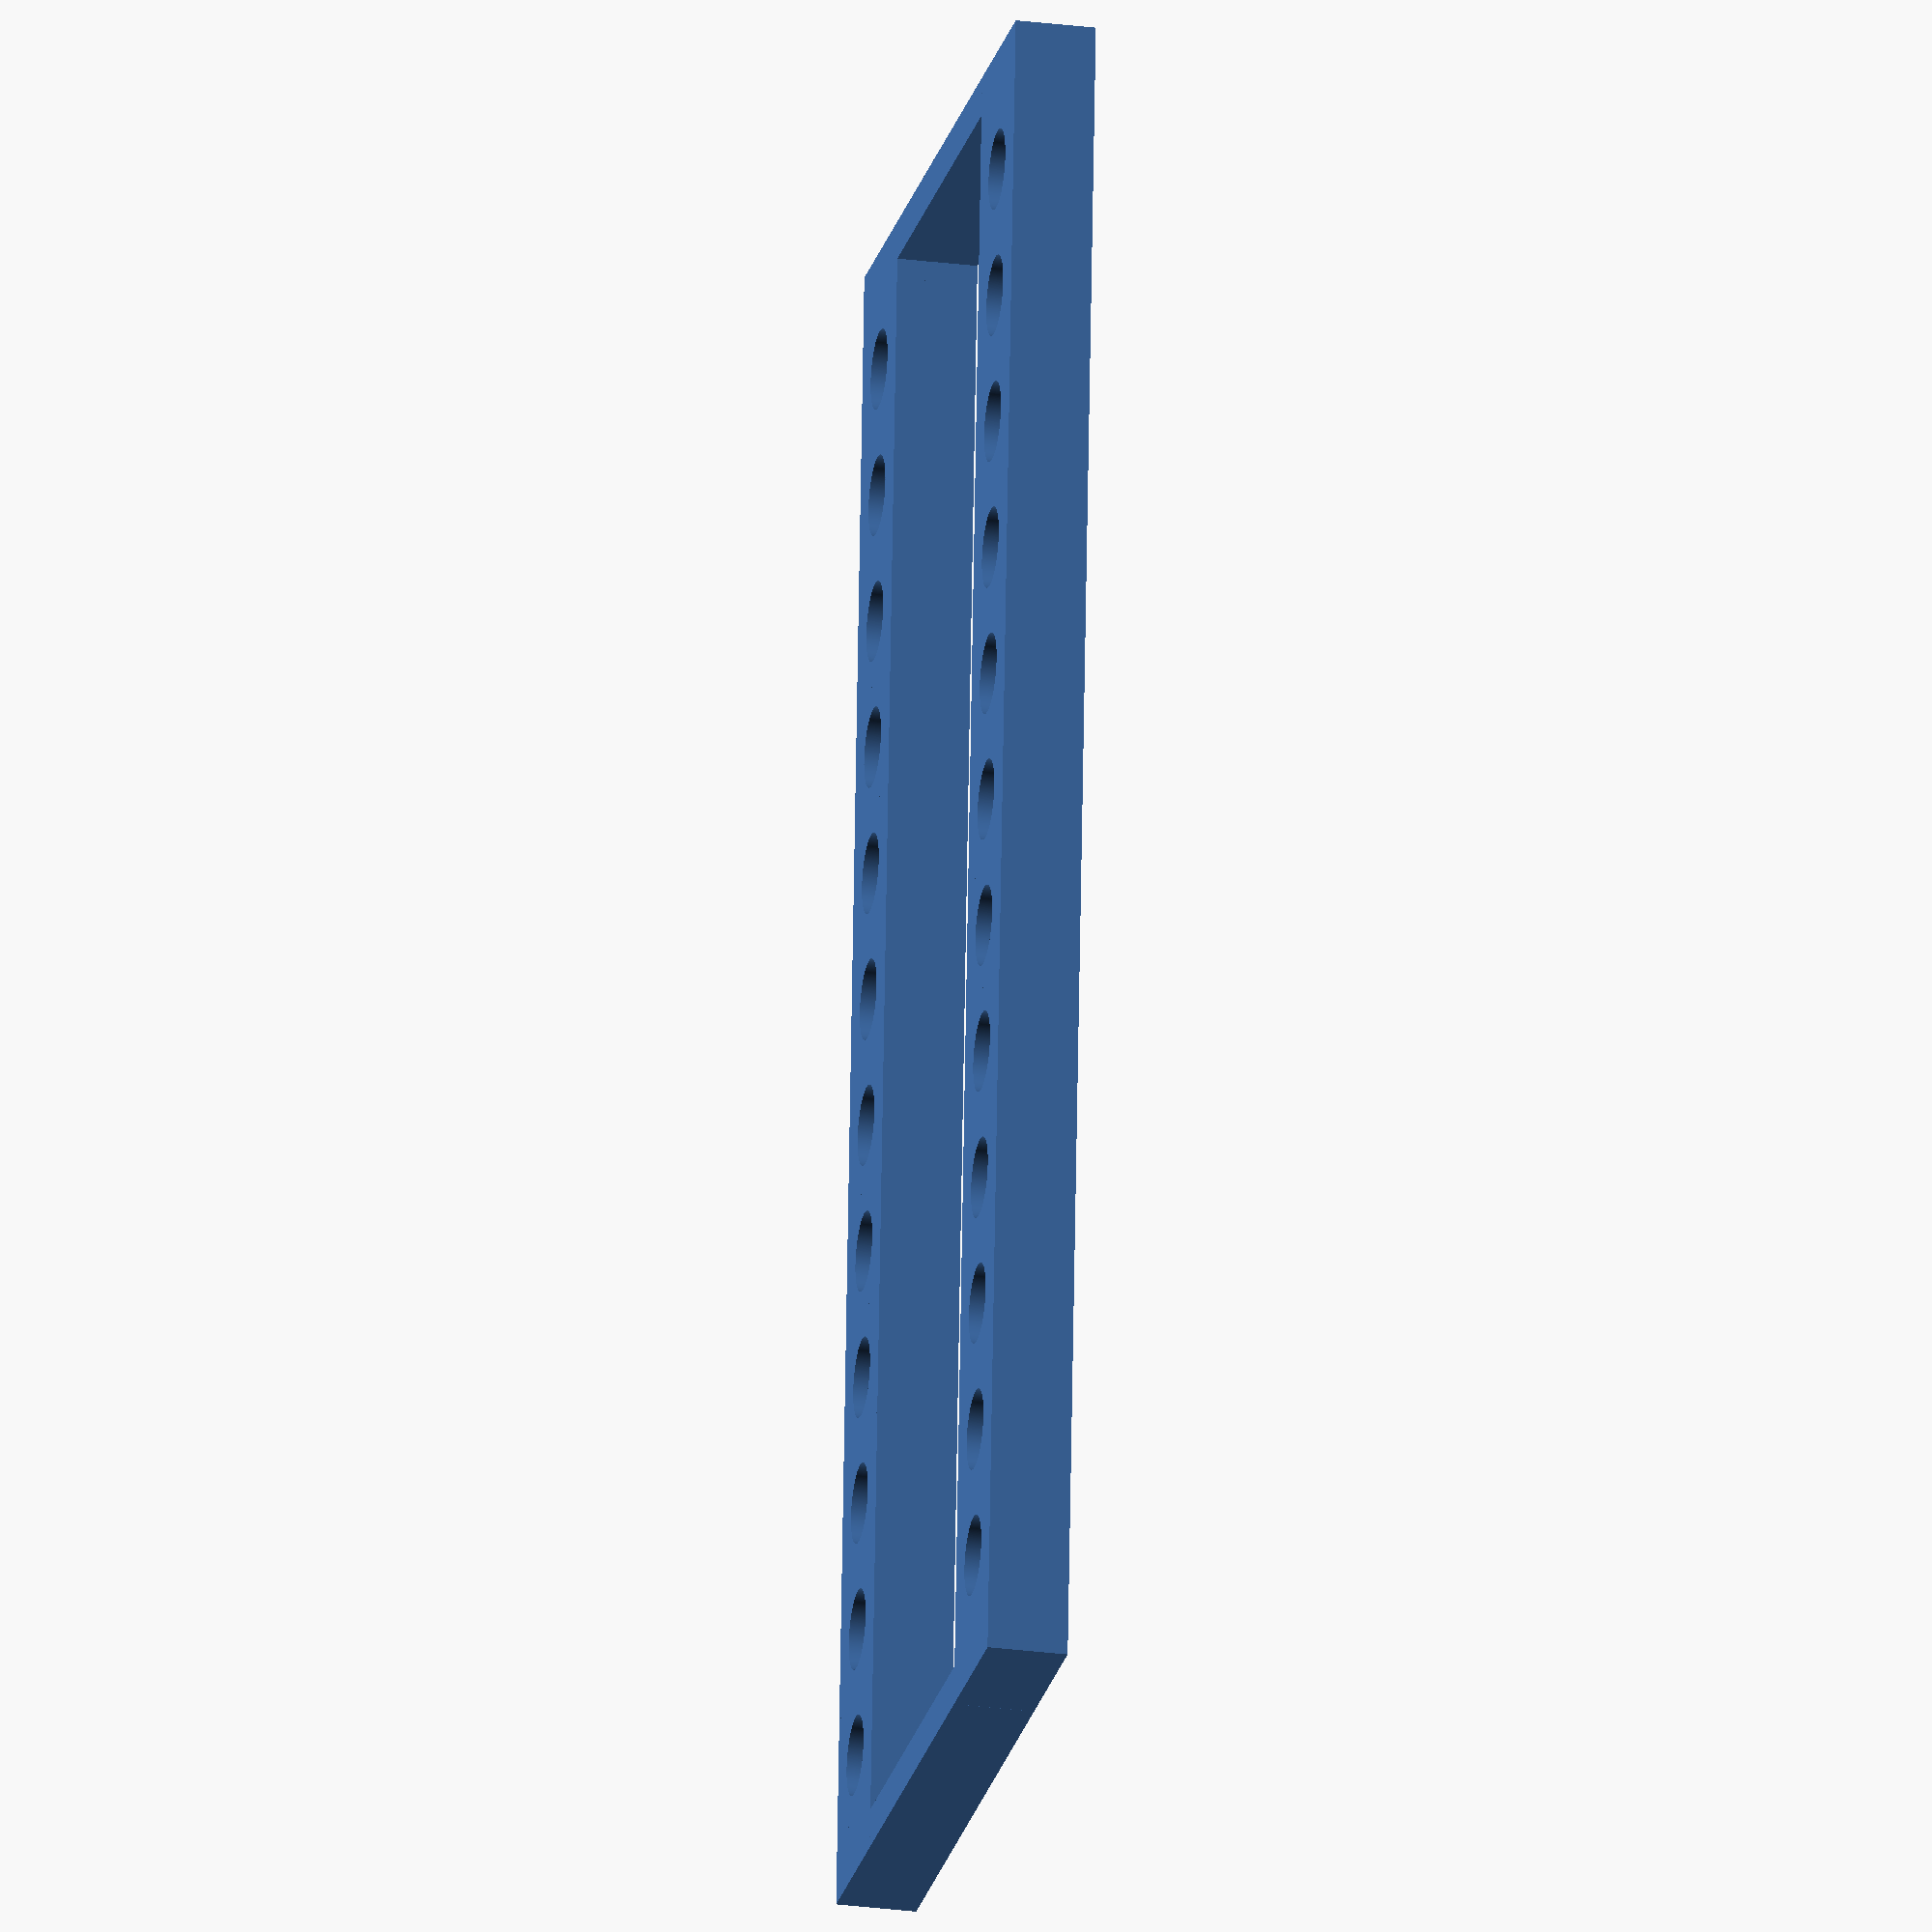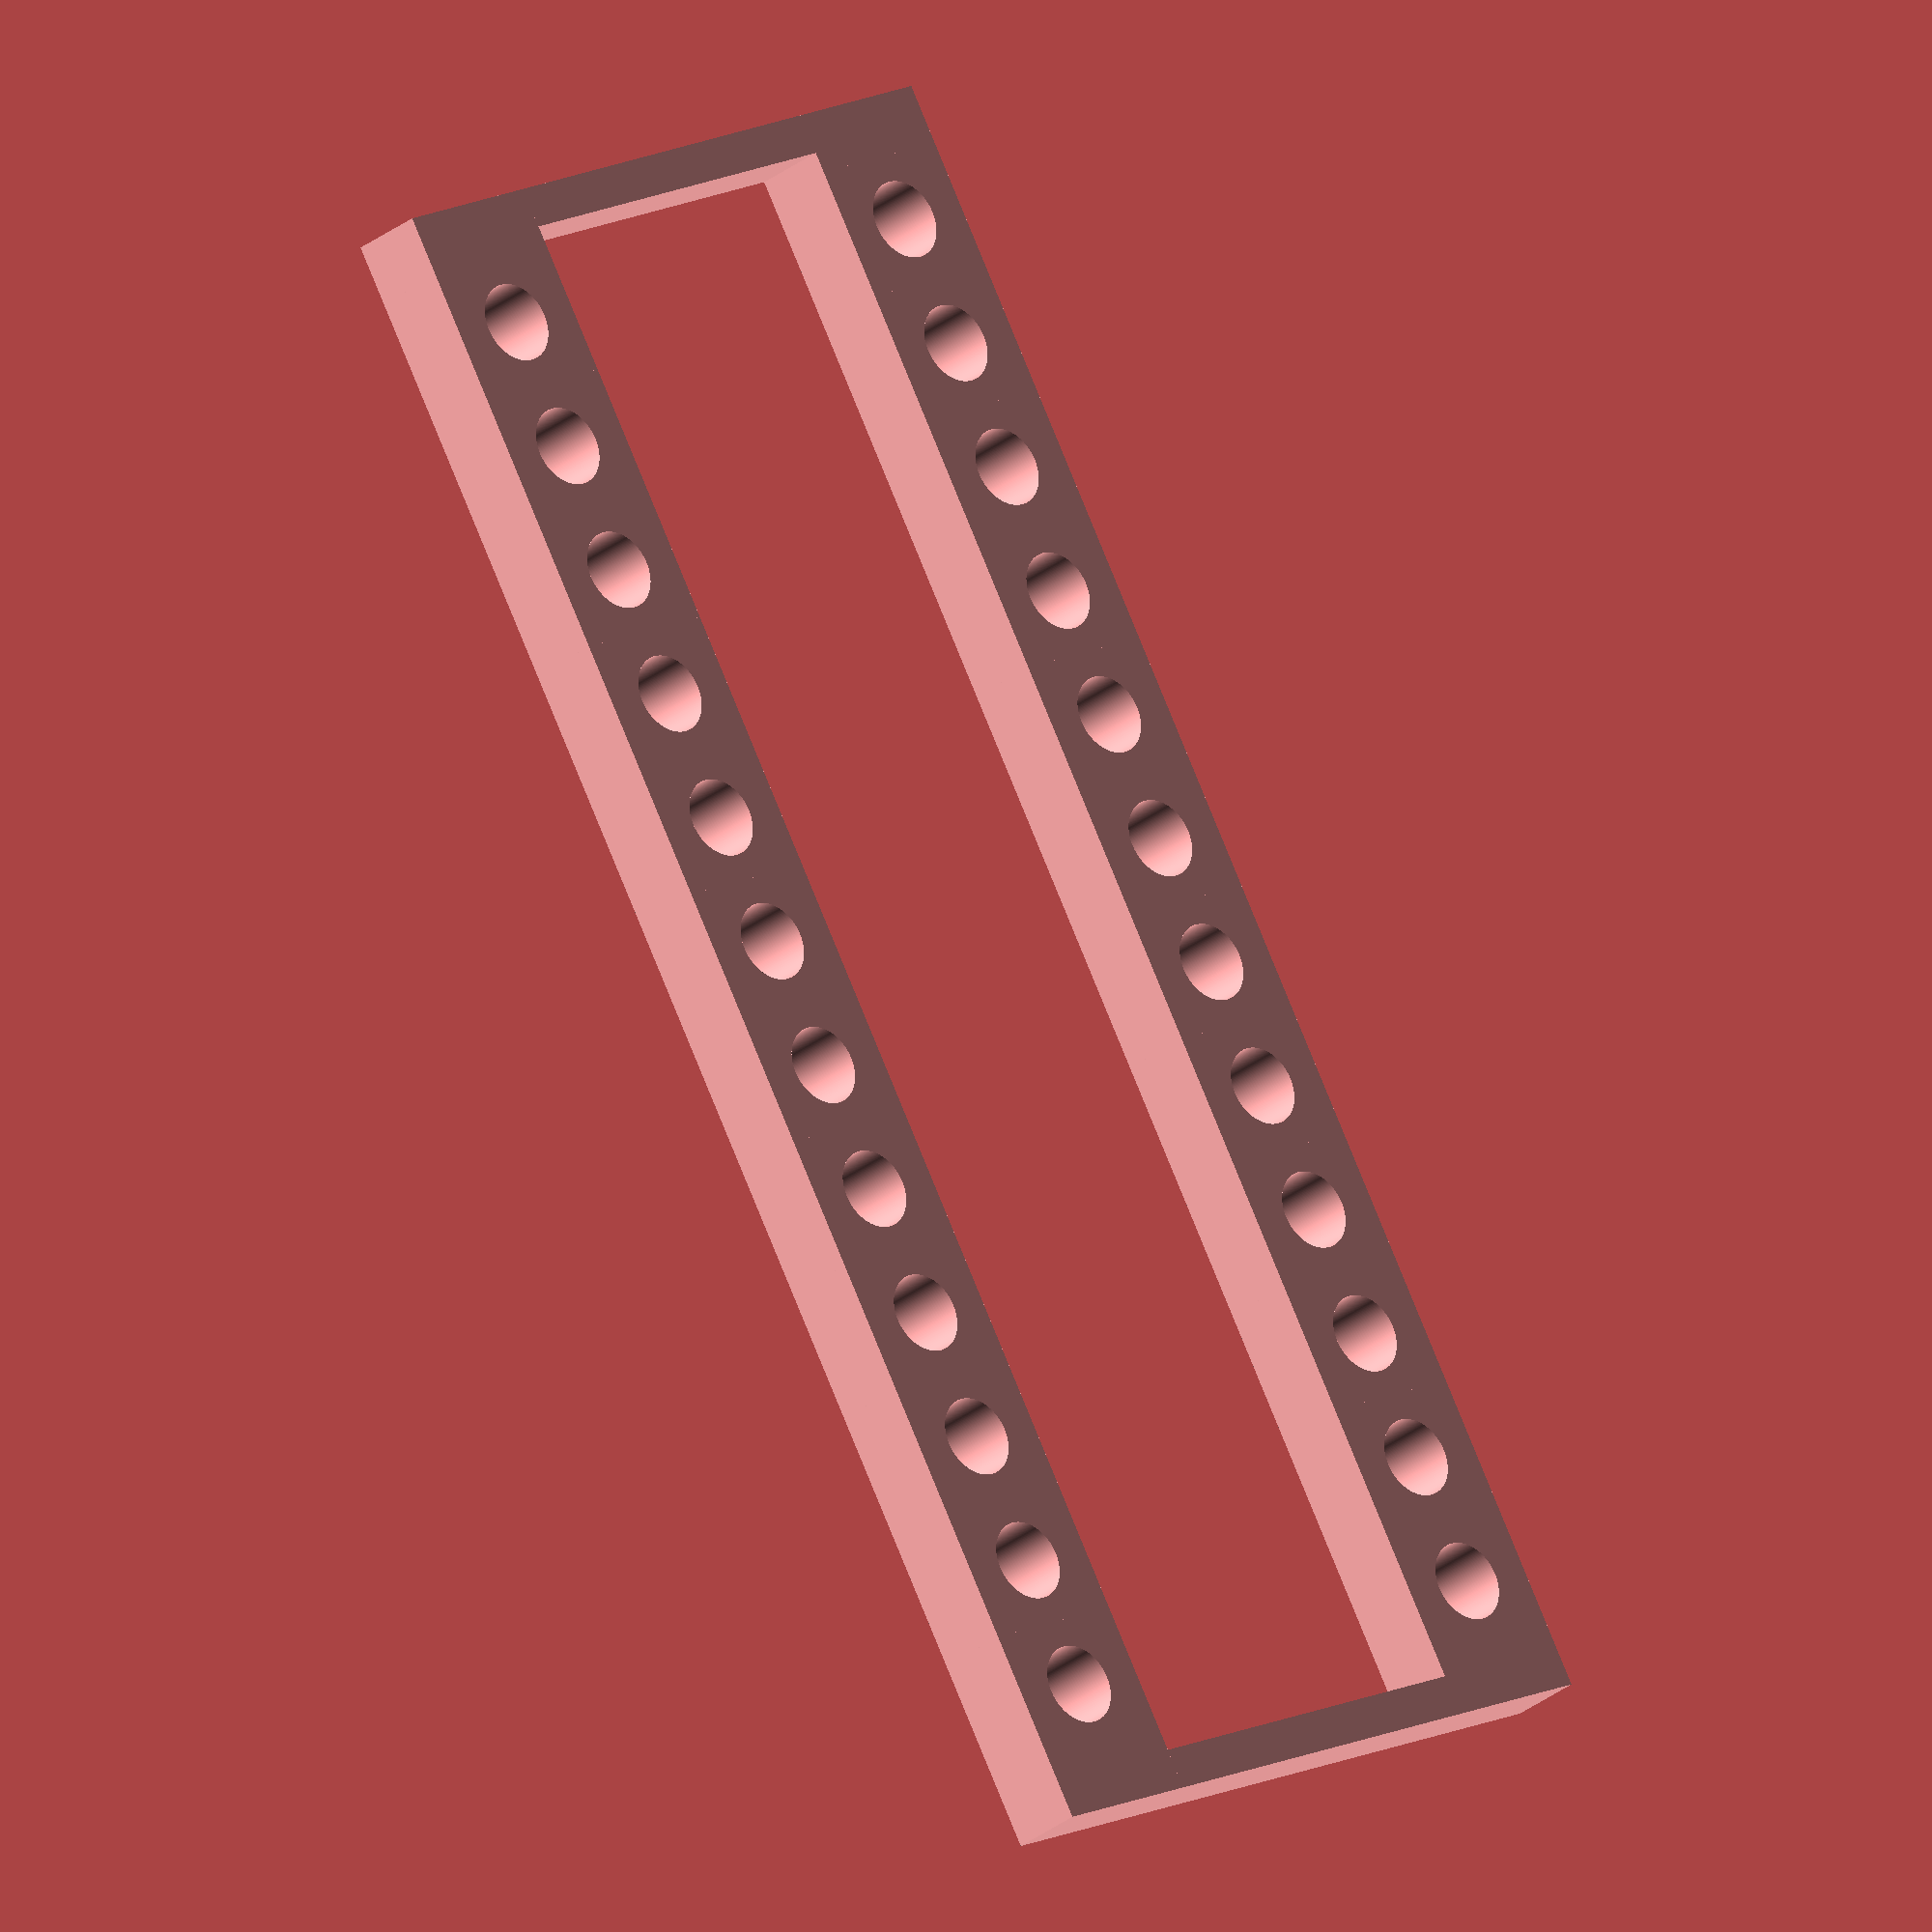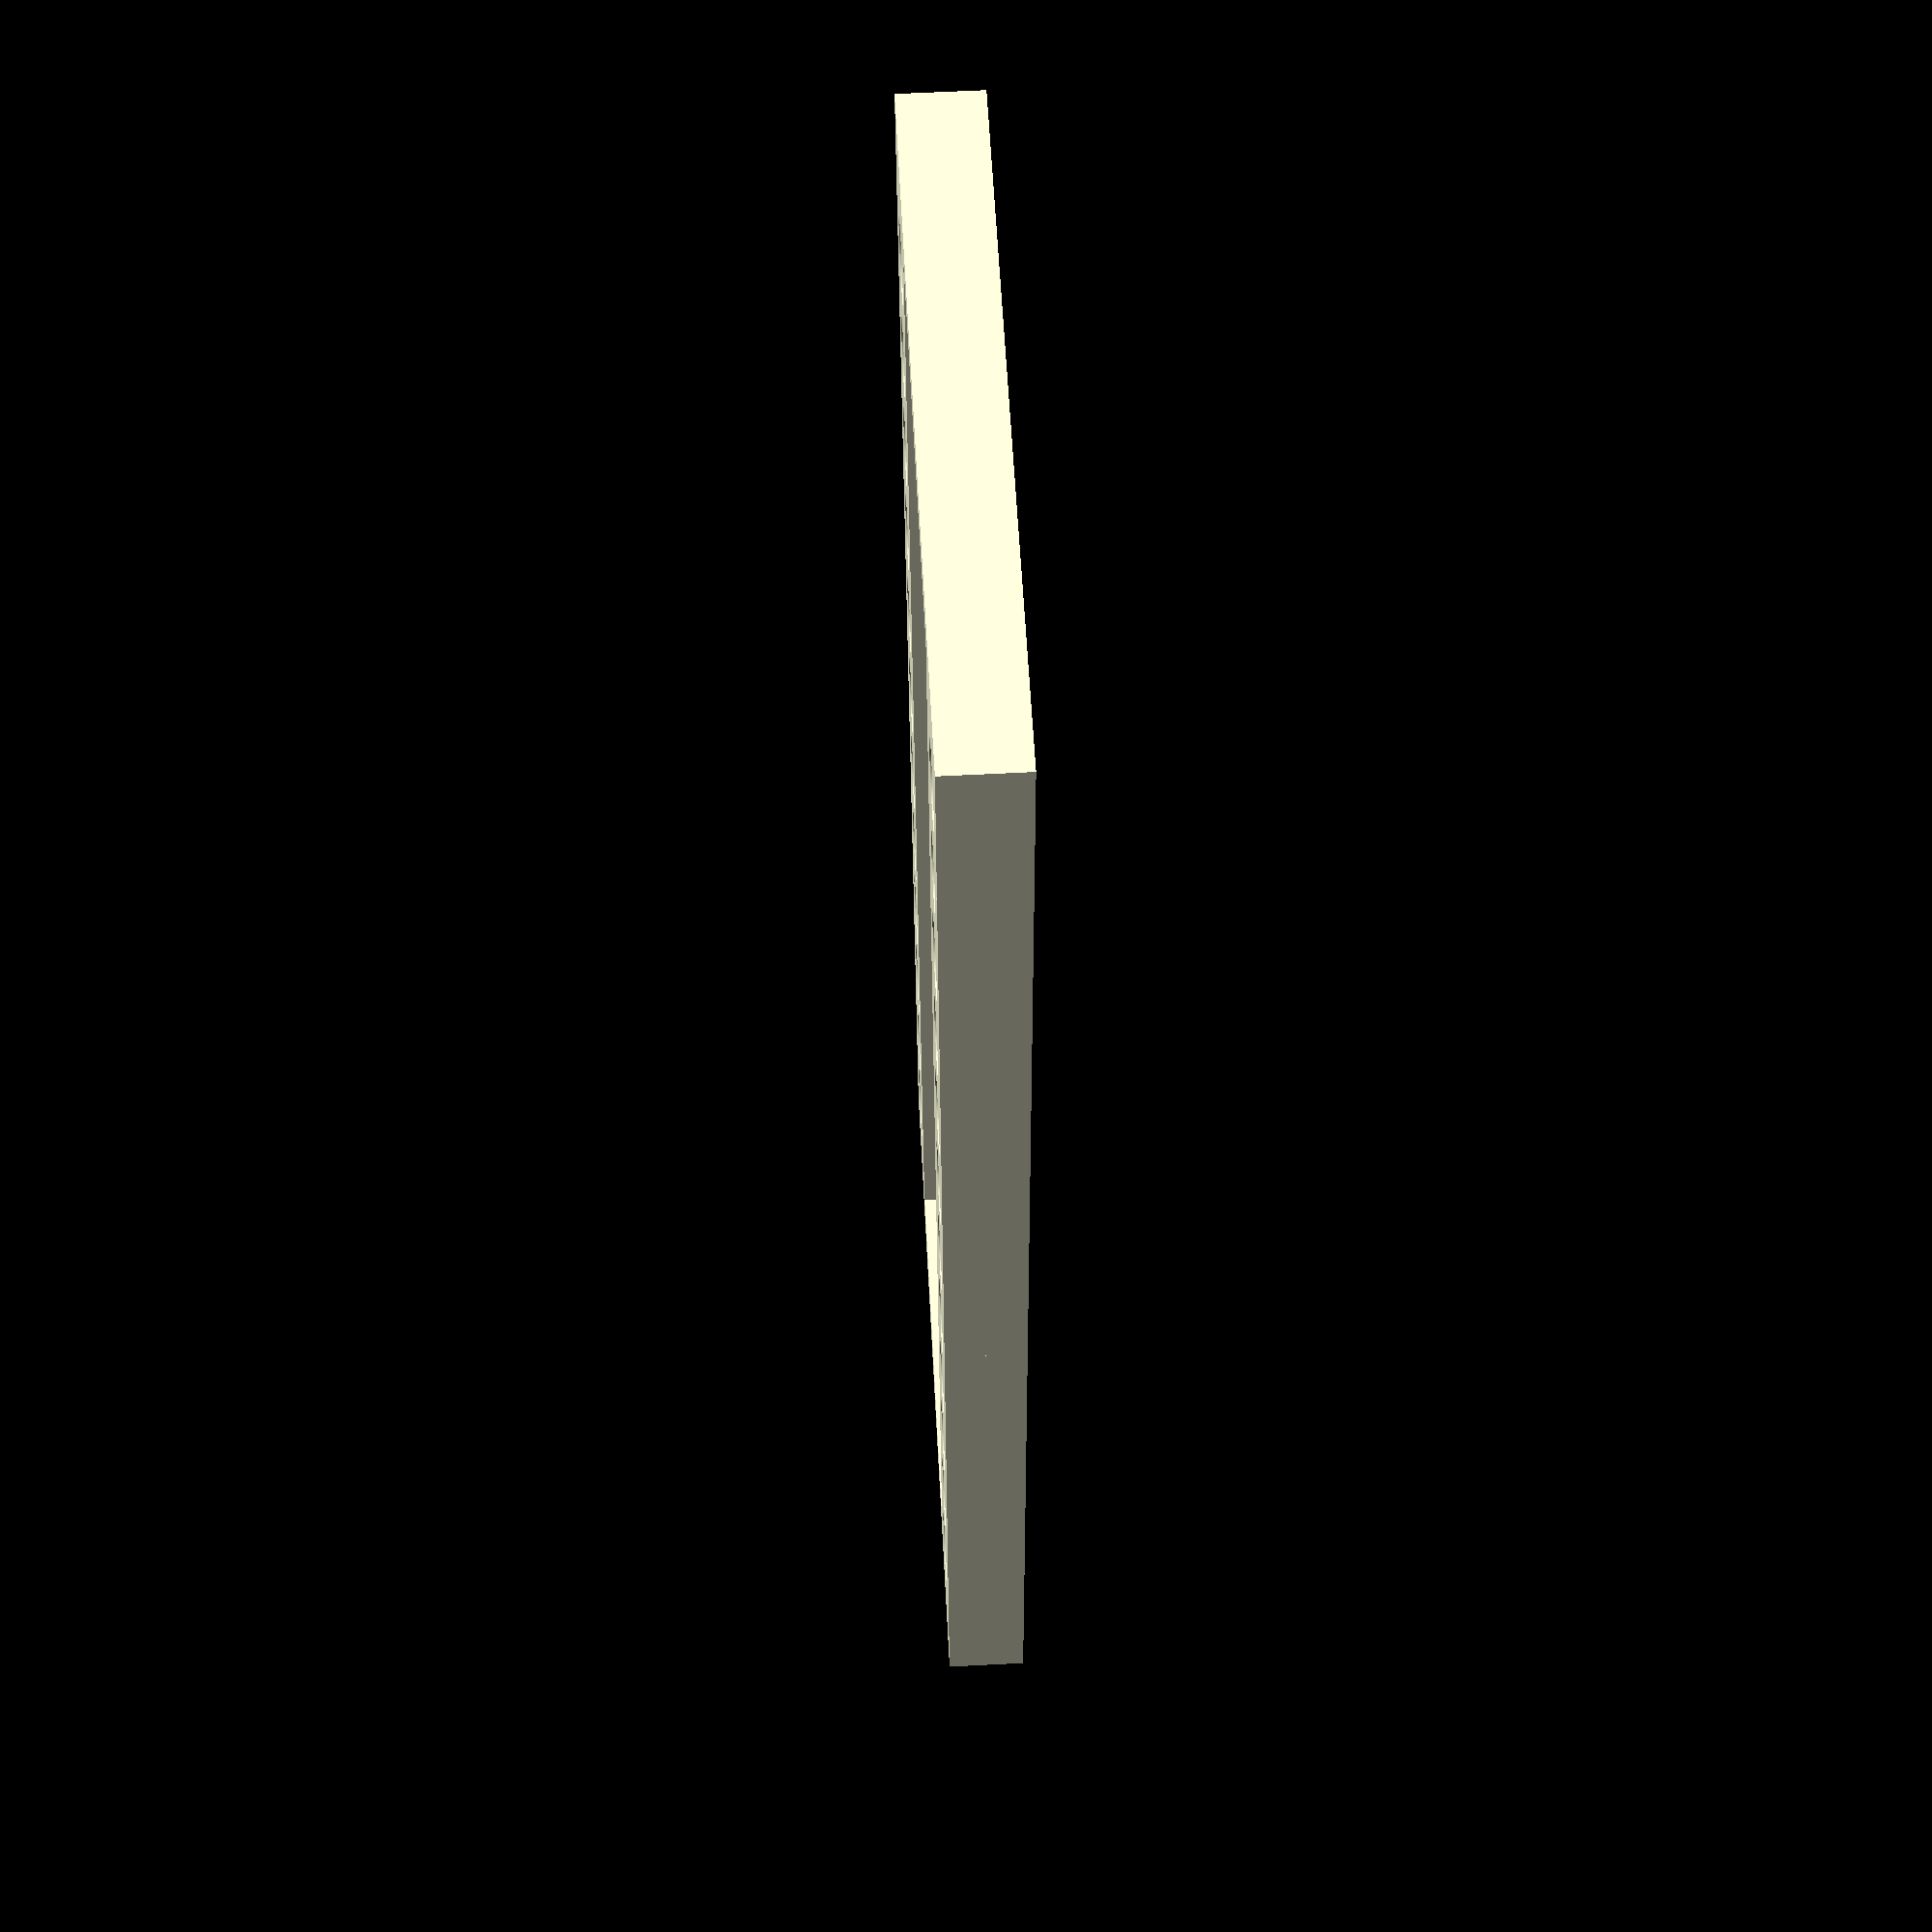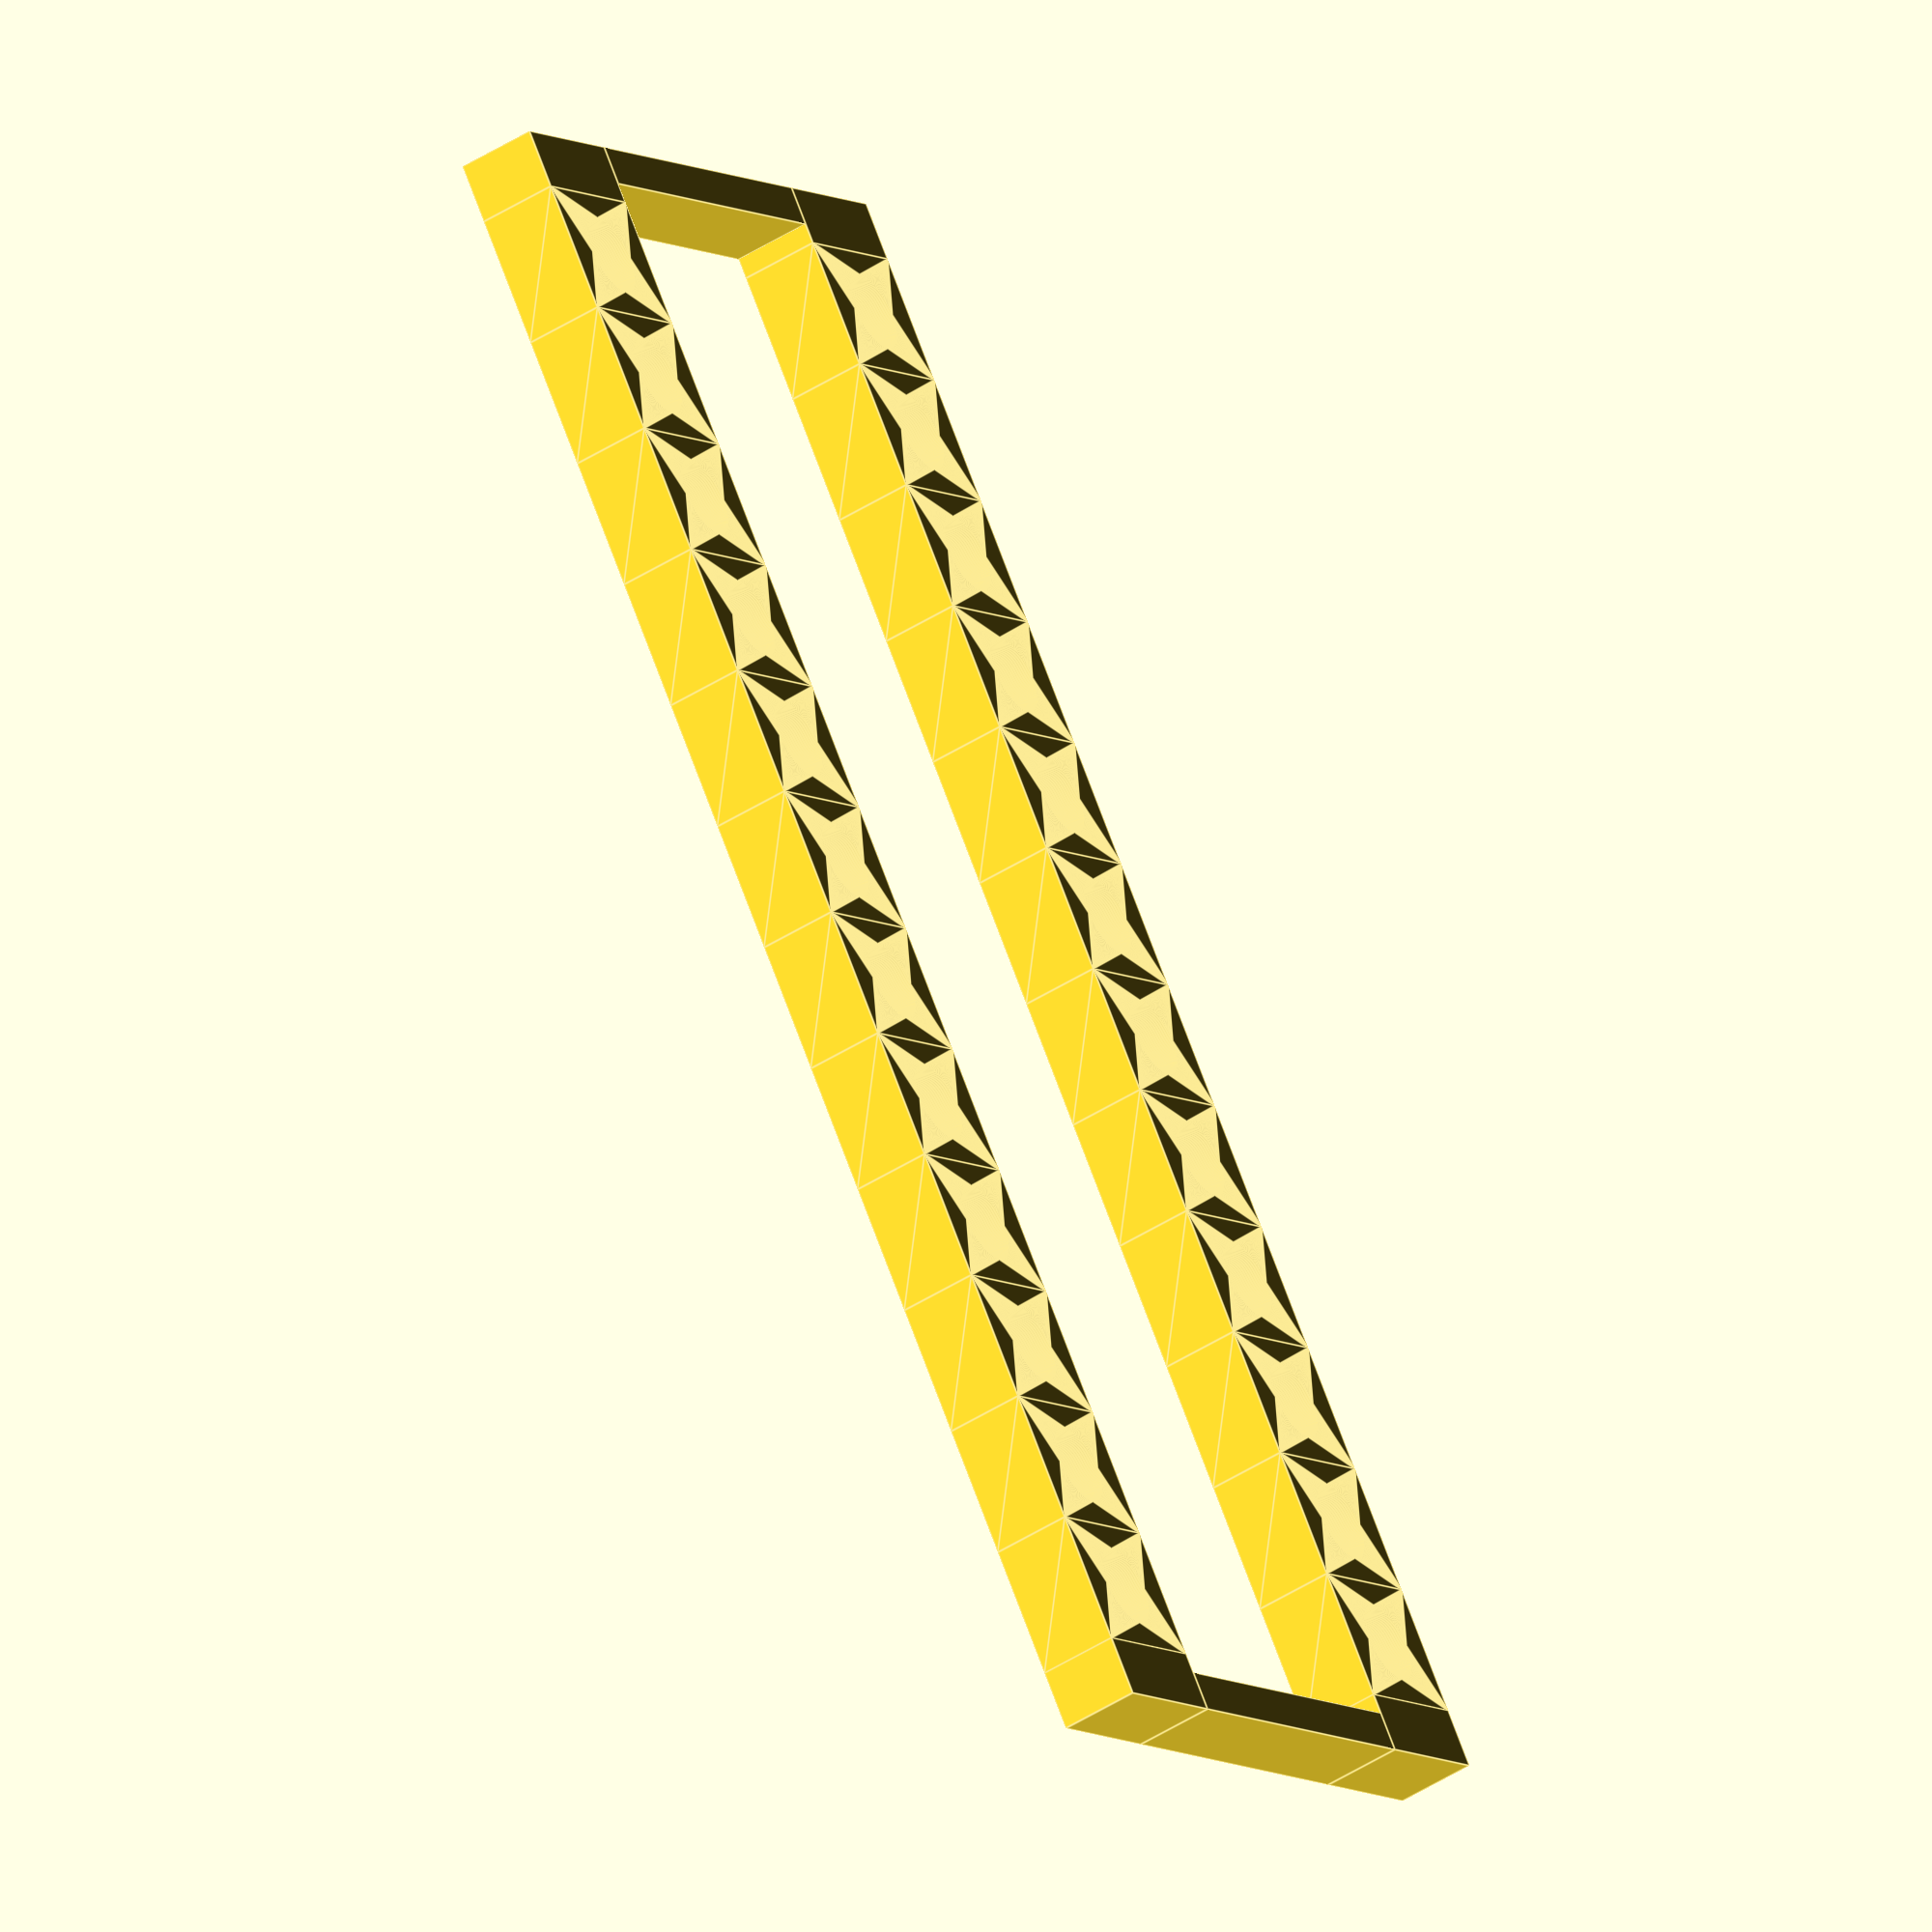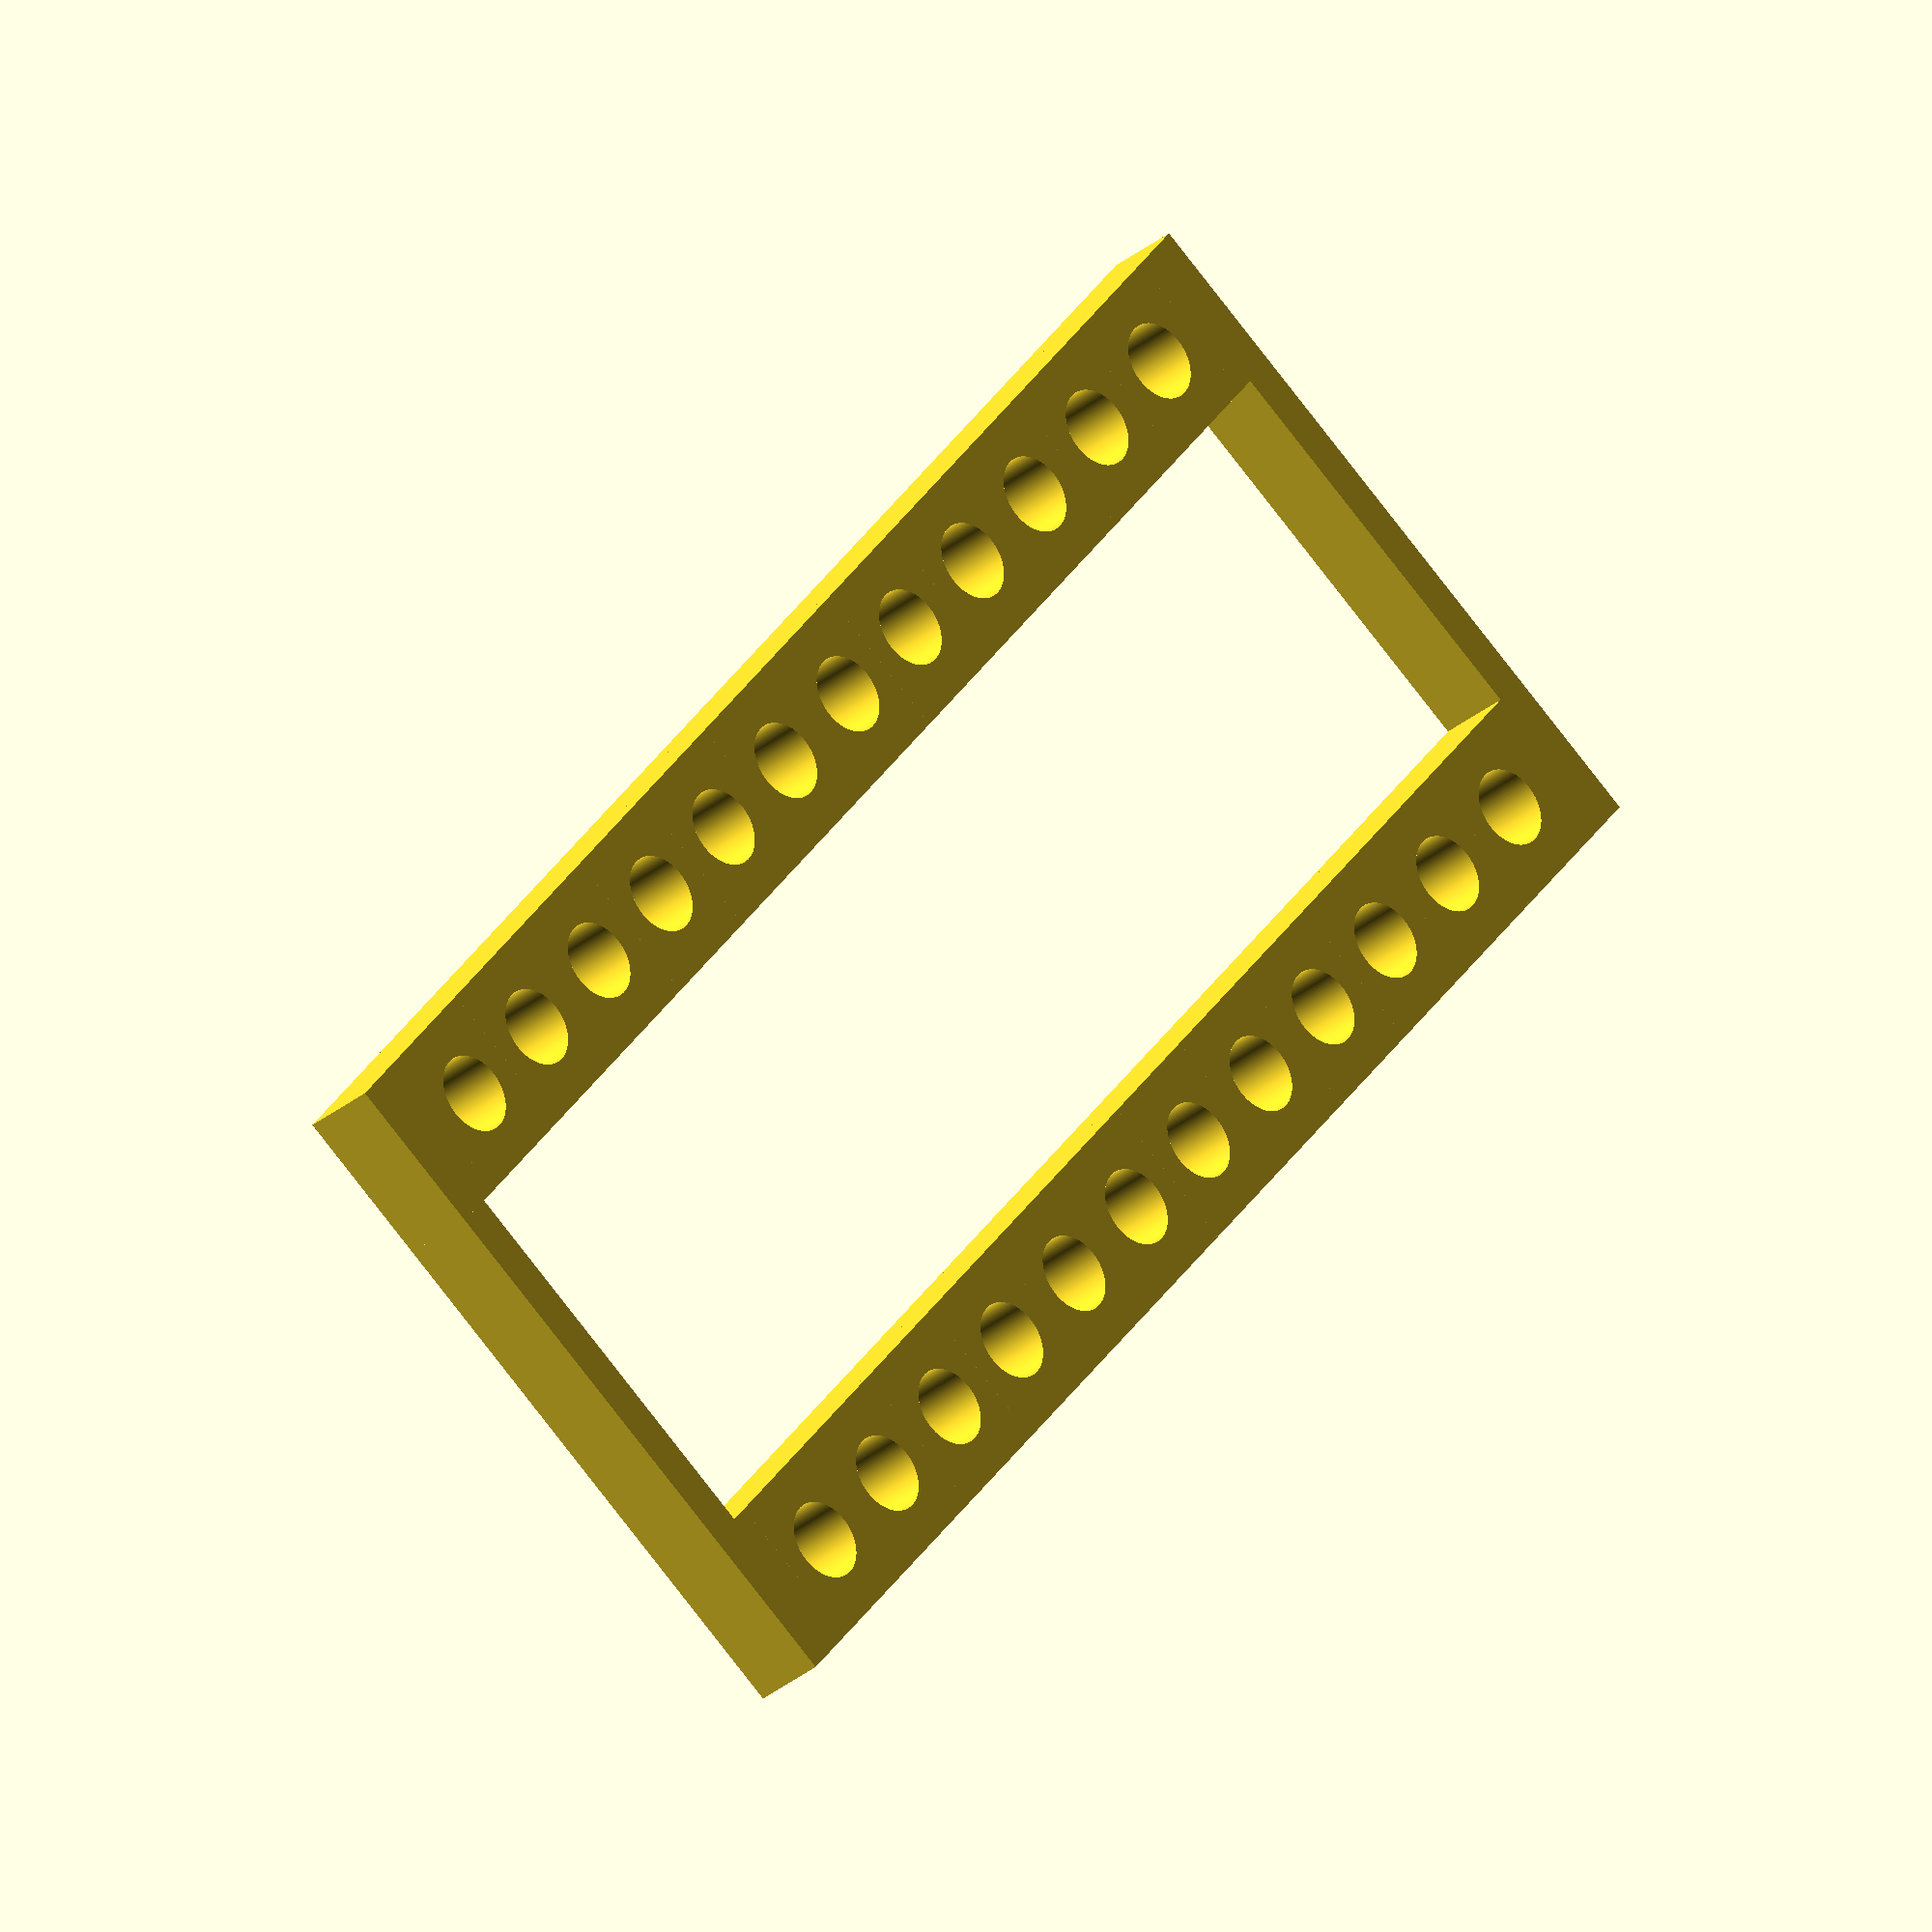
<openscad>
var = 3;
marg = 0.65;
nice_width = 18;
for(x = [0:nice_width-4:nice_width-4]){
    for(i = [0:2 + marg*2:(2+marg*2)*11]){
        translate([x, 1.5 + i, 0])
        linear_extrude(2)
        difference(){
            square([4, 2 + marg*2]);
            translate([2, 1 + marg, 0])
                circle(1, $fn = 360);            
        }    
    }
    translate([x, 0, 0])
        cube([4, 1.51, 2]);
    translate([x, 1.5 + (2+marg*2)*12])
        cube([4, 1.51, 2]);
}

//combining beam just for test print
translate([3.99, 0, 0])
    cube([10.02, 1, 2]);
translate([3.99, 2.01 + (2+marg*2)*12, 0])
    cube([10.02, 1, 2]);
</openscad>
<views>
elev=205.5 azim=355.5 roll=281.9 proj=o view=wireframe
elev=27.4 azim=330.8 roll=320.9 proj=o view=solid
elev=118.0 azim=184.3 roll=273.0 proj=p view=solid
elev=229.1 azim=142.9 roll=235.0 proj=o view=edges
elev=30.4 azim=37.0 roll=320.0 proj=o view=wireframe
</views>
